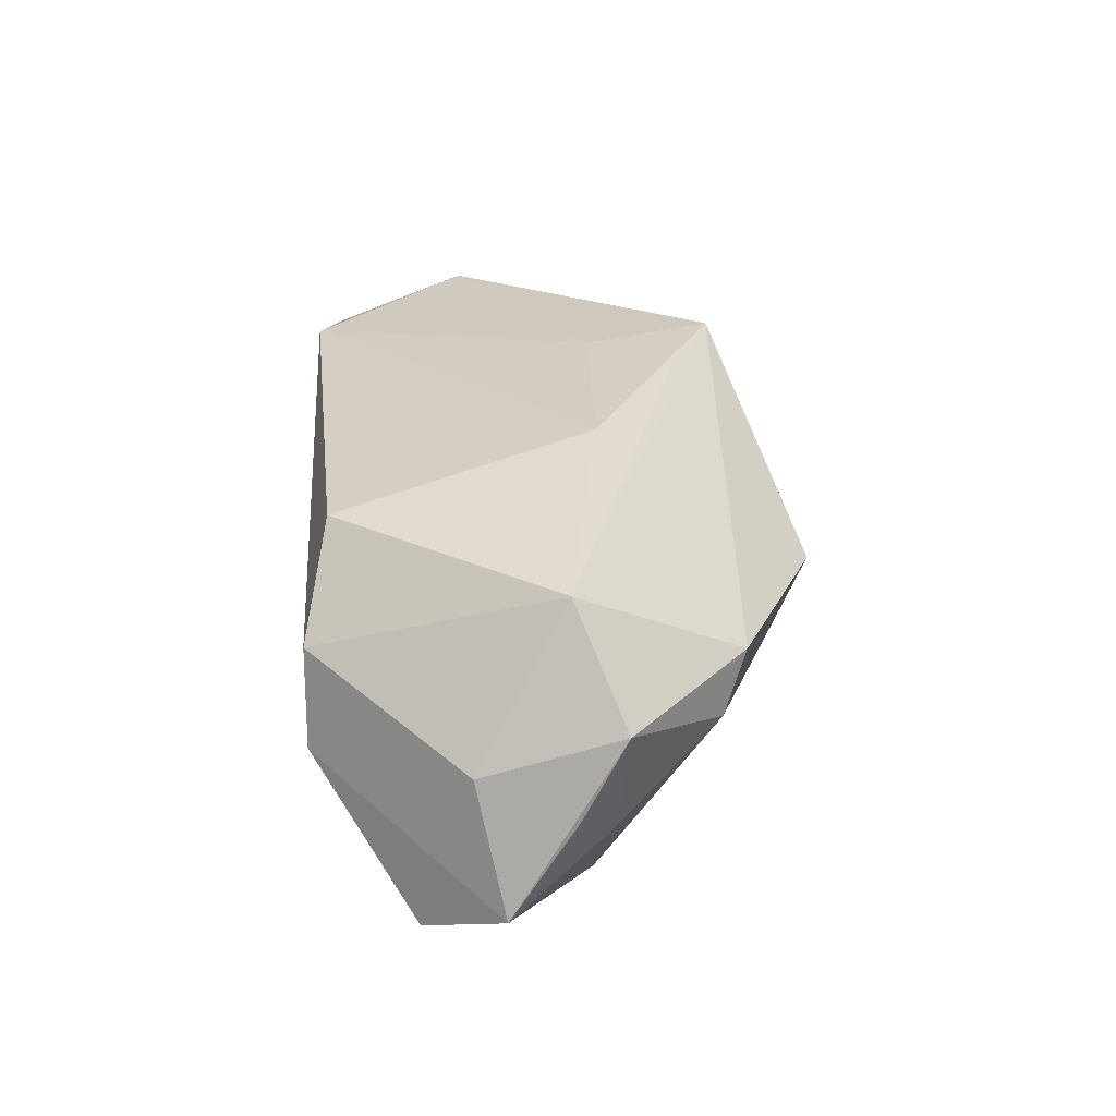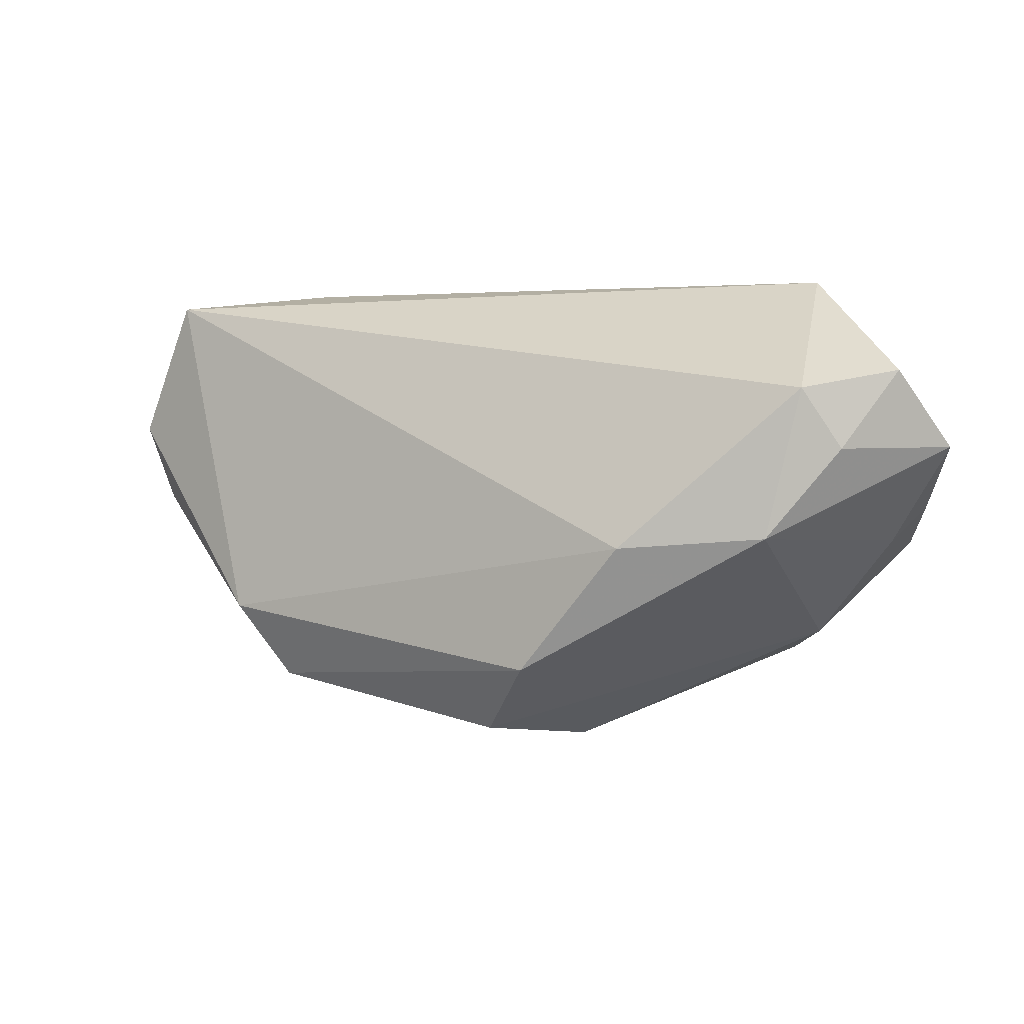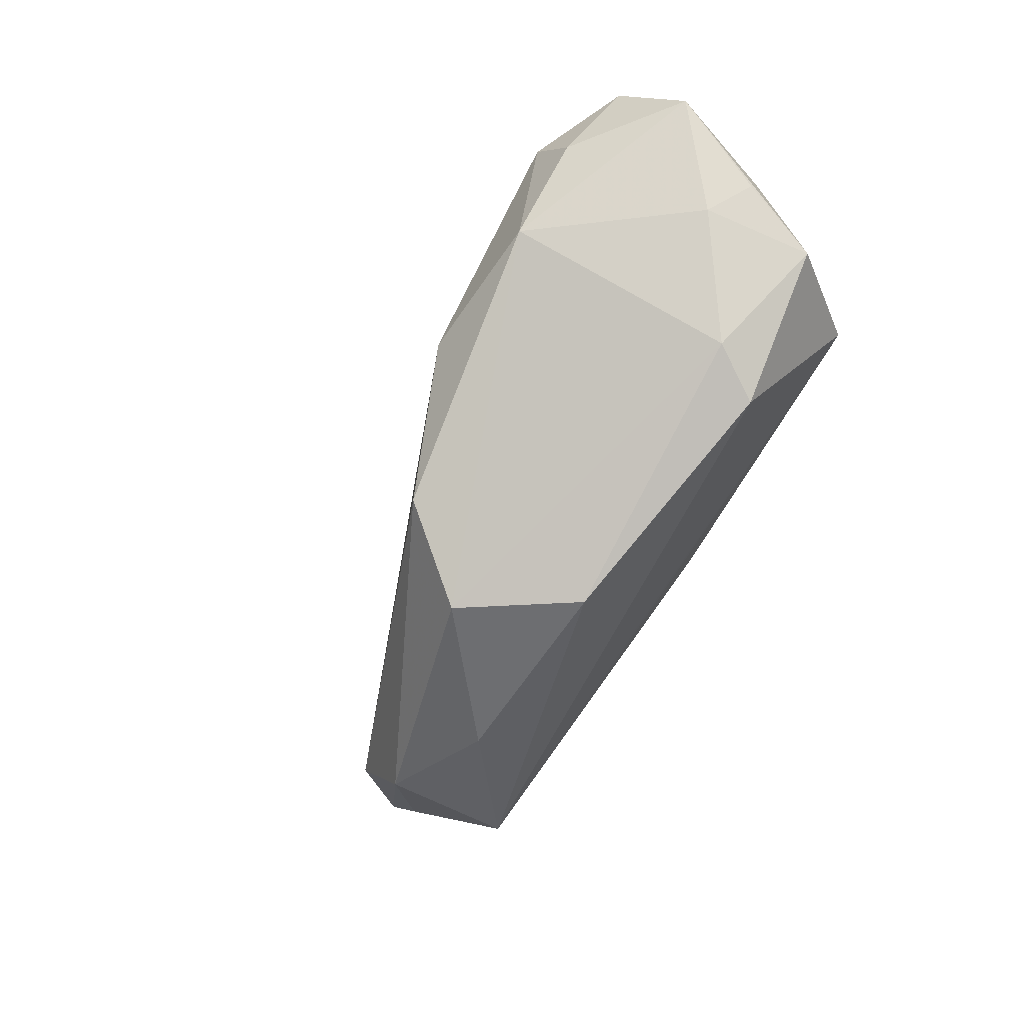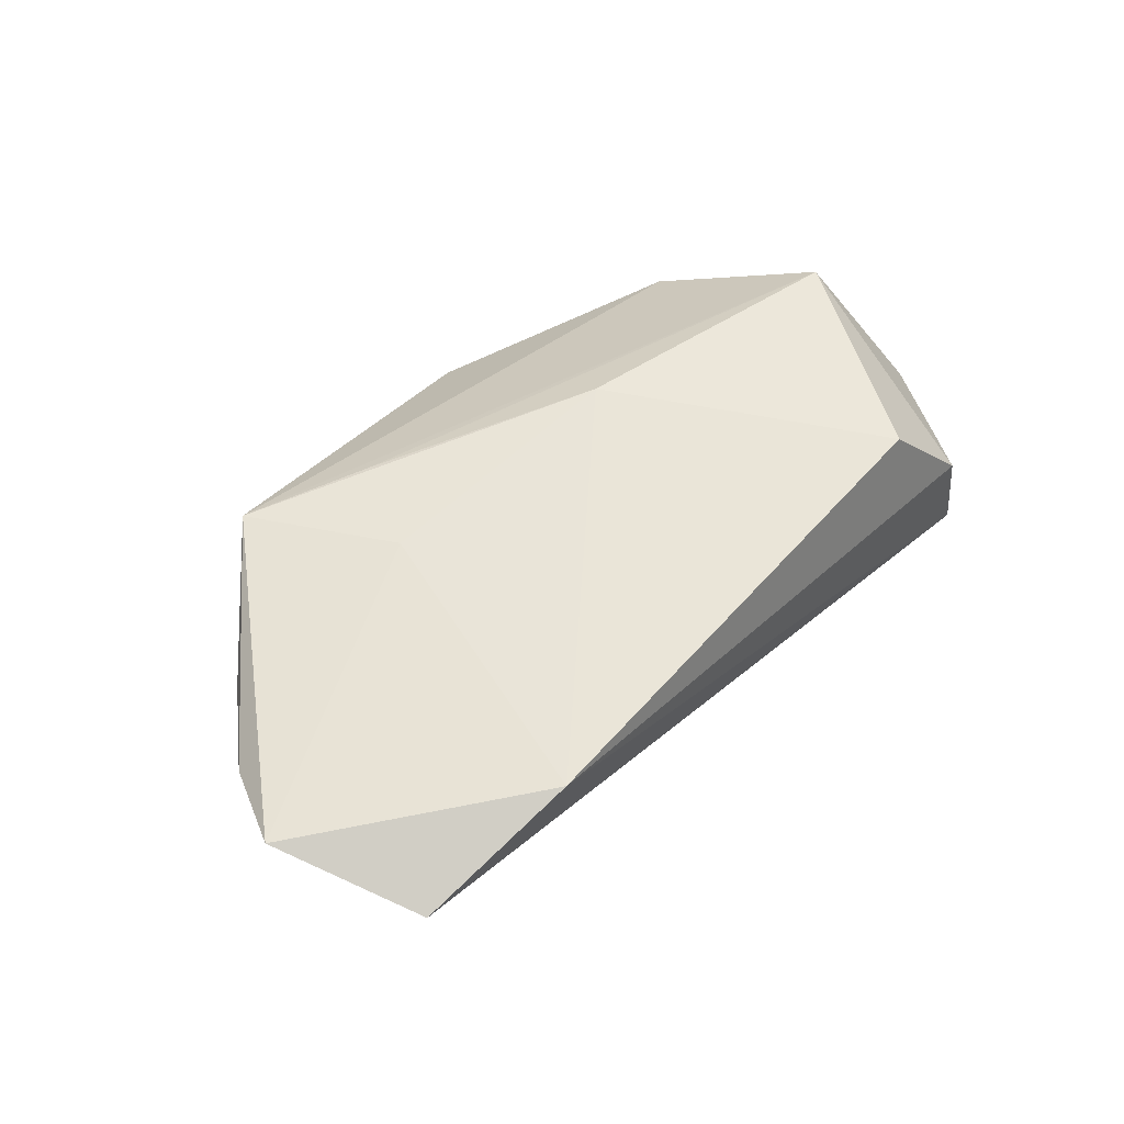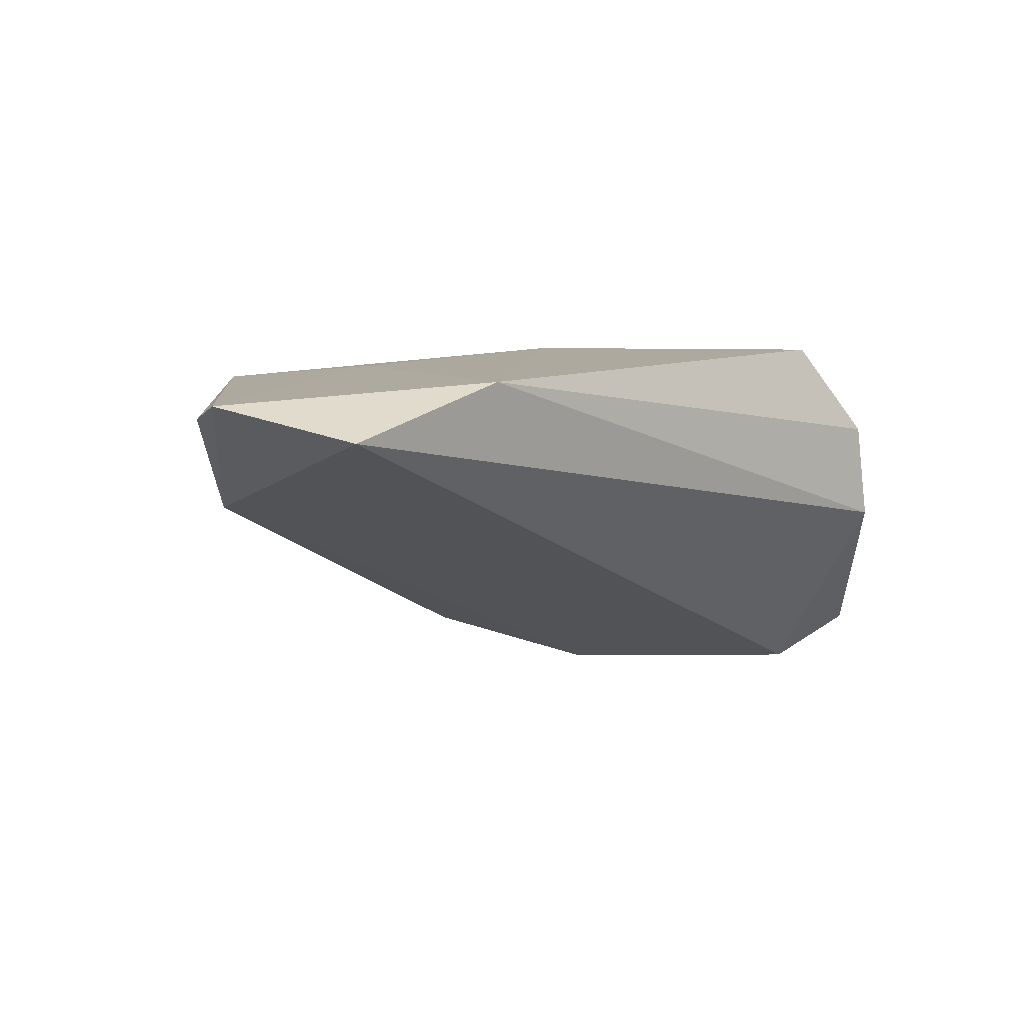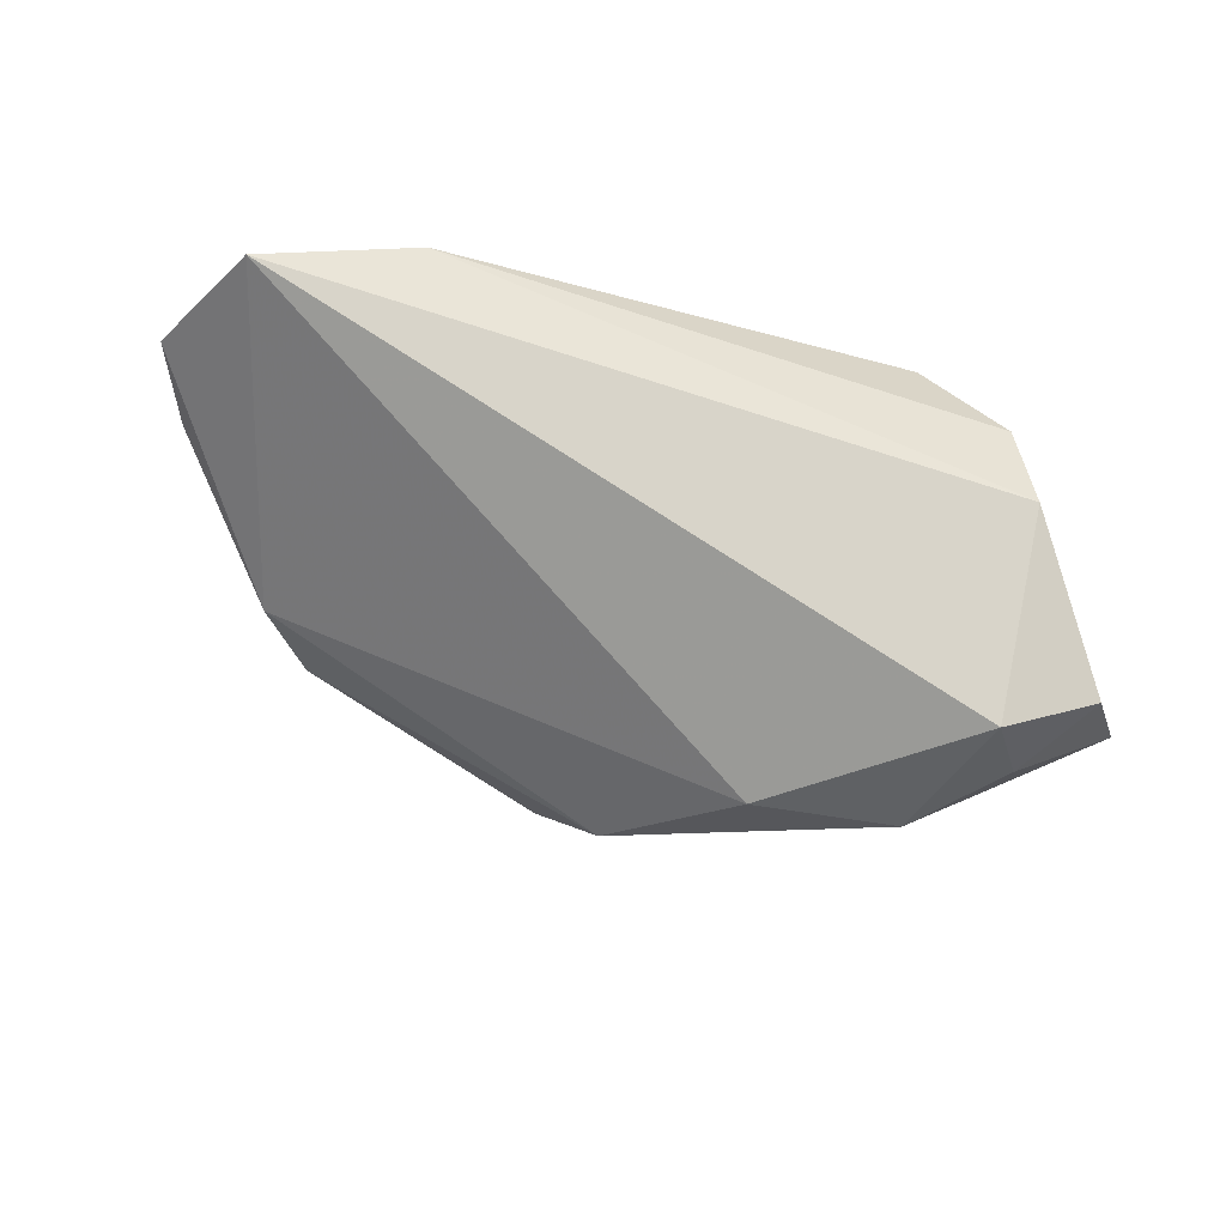
<metadata>
{"format":"obj","ext":"obj","renderer":"f3d","projection":"perspective","resolution":1024,"background":"white","views":[{"elev":28.9,"azim":-93.8,"up":"+Z"},{"elev":2.8,"azim":-170.8,"up":"+Y"},{"elev":-59.4,"azim":-124.5,"up":"+Y"},{"elev":55.1,"azim":134.2,"up":"+Z"},{"elev":5.7,"azim":137.1,"up":"+Z"},{"elev":-46.2,"azim":163.5,"up":"+Z"}]}
</metadata>
<code>
v -0.002819 -0.03495 0.0001077
v 0.0387 0.02825 0.01605
v -0.0334 0.02812 0.007597
v -0.04567 0.01597 -0.02283
v -0.03355 0.01369 -0.02787
v 0.008692 -0.03265 -0.01232
v 0.03923 -0.02666 0.01559
v -0.003289 -0.007358 0.01943
v -0.04829 -0.007666 0.00374
v -0.03987 -0.001729 0.01683
v 0.02489 -0.03151 0.002713
v 0.0663 0.008118 0.01328
v -0.05004 -0.002097 -0.006014
v 0.02929 -0.00885 0.01722
v -0.04546 -0.00647 -0.01004
v 0.0475 -0.01737 -0.001869
v -0.03523 0.02825 -0.00482
v 0.02369 -0.02024 0.01675
v -0.05242 0.006136 -0.01761
v -0.02914 -0.005366 -0.02787
v -0.01033 -0.006765 -0.02787
v -0.03857 0.006031 -0.02668
v 0.06173 -0.002099 0.01118
v -0.03245 -0.02264 0.004885
v 0.04035 -0.0272 -0.0007774
v -0.03591 -0.01961 -0.001952
v -0.04759 0.009531 -0.001442
v -0.02372 0.02511 0.01933
v 0.002908 -0.02333 -0.02237
v 0.05415 -0.01132 0.01052
v 0.05881 0.02616 0.009319
f 9 26 24
f 16 31 12
f 1 7 24
f 24 26 1
f 14 7 12
f 24 7 10
f 10 9 24
f 19 20 15
f 15 20 26
f 26 9 15
f 5 31 21
f 29 20 21
f 21 20 5
f 21 16 29
f 31 16 21
f 5 20 22
f 22 4 5
f 22 20 19
f 19 4 22
f 12 31 2
f 2 14 12
f 17 31 5
f 5 4 17
f 17 2 31
f 17 4 19
f 12 7 23
f 23 16 12
f 6 1 26
f 6 20 29
f 26 20 6
f 28 10 8
f 8 2 28
f 14 2 8
f 7 14 8
f 19 9 27
f 9 10 27
f 27 17 19
f 13 15 9
f 13 9 19
f 19 15 13
f 30 23 7
f 7 1 11
f 1 6 11
f 18 10 7
f 7 8 18
f 18 8 10
f 3 10 28
f 3 27 10
f 17 27 3
f 28 2 3
f 2 17 3
f 25 11 6
f 29 16 25
f 25 6 29
f 7 11 25
f 25 30 7
f 16 23 25
f 23 30 25

</code>
